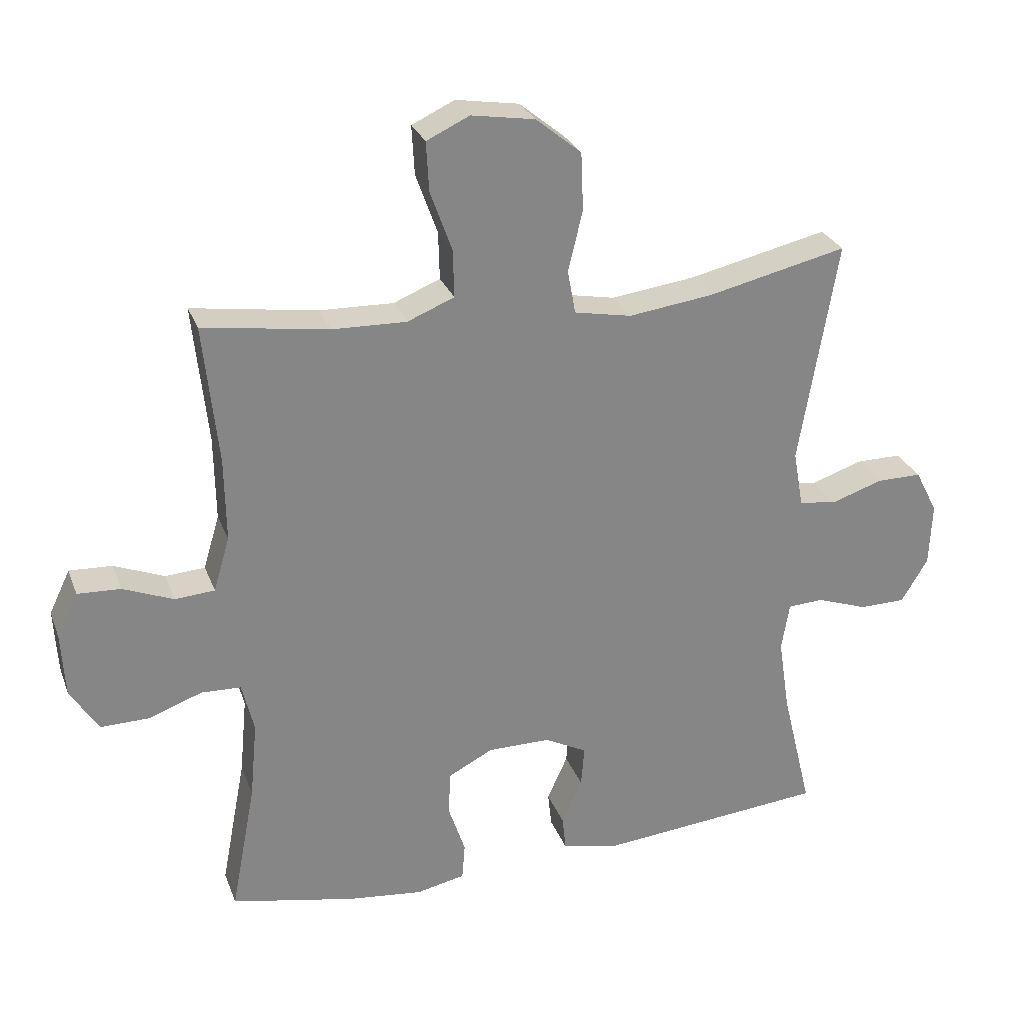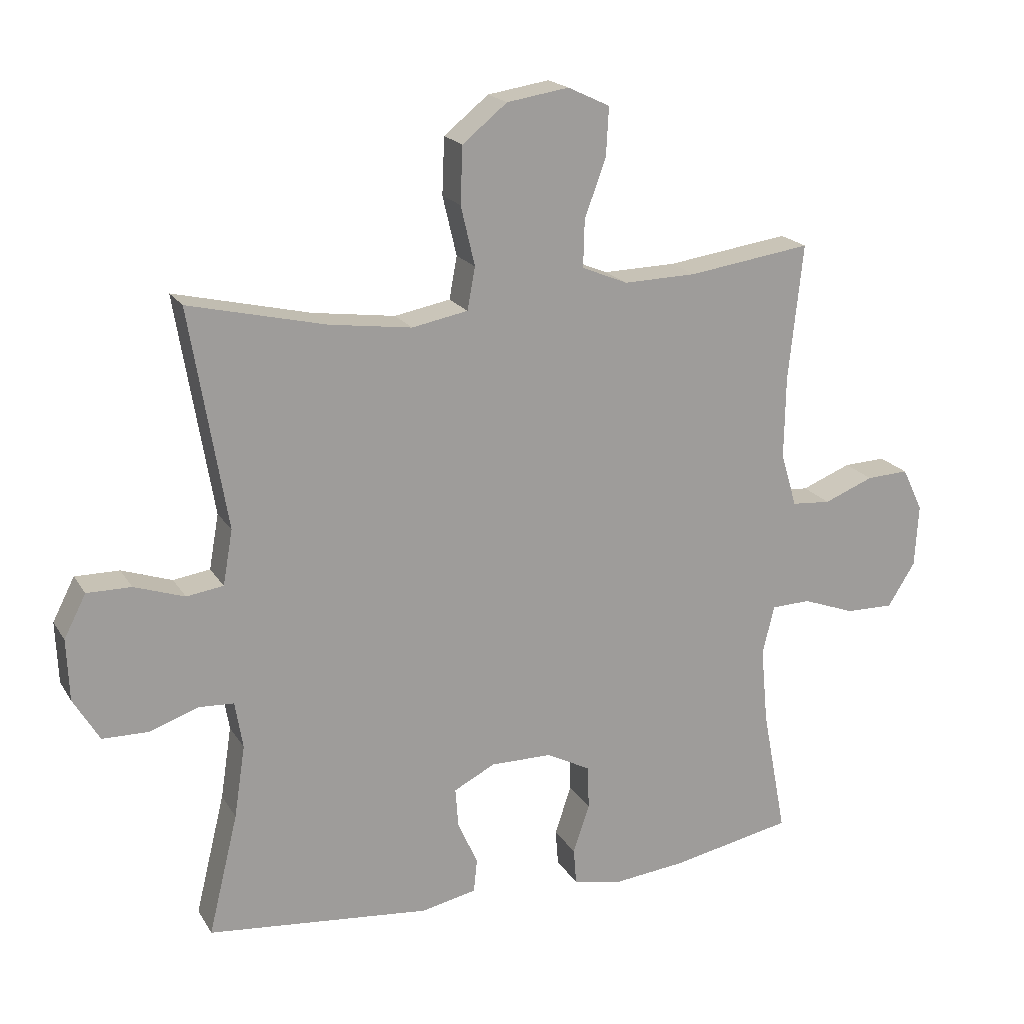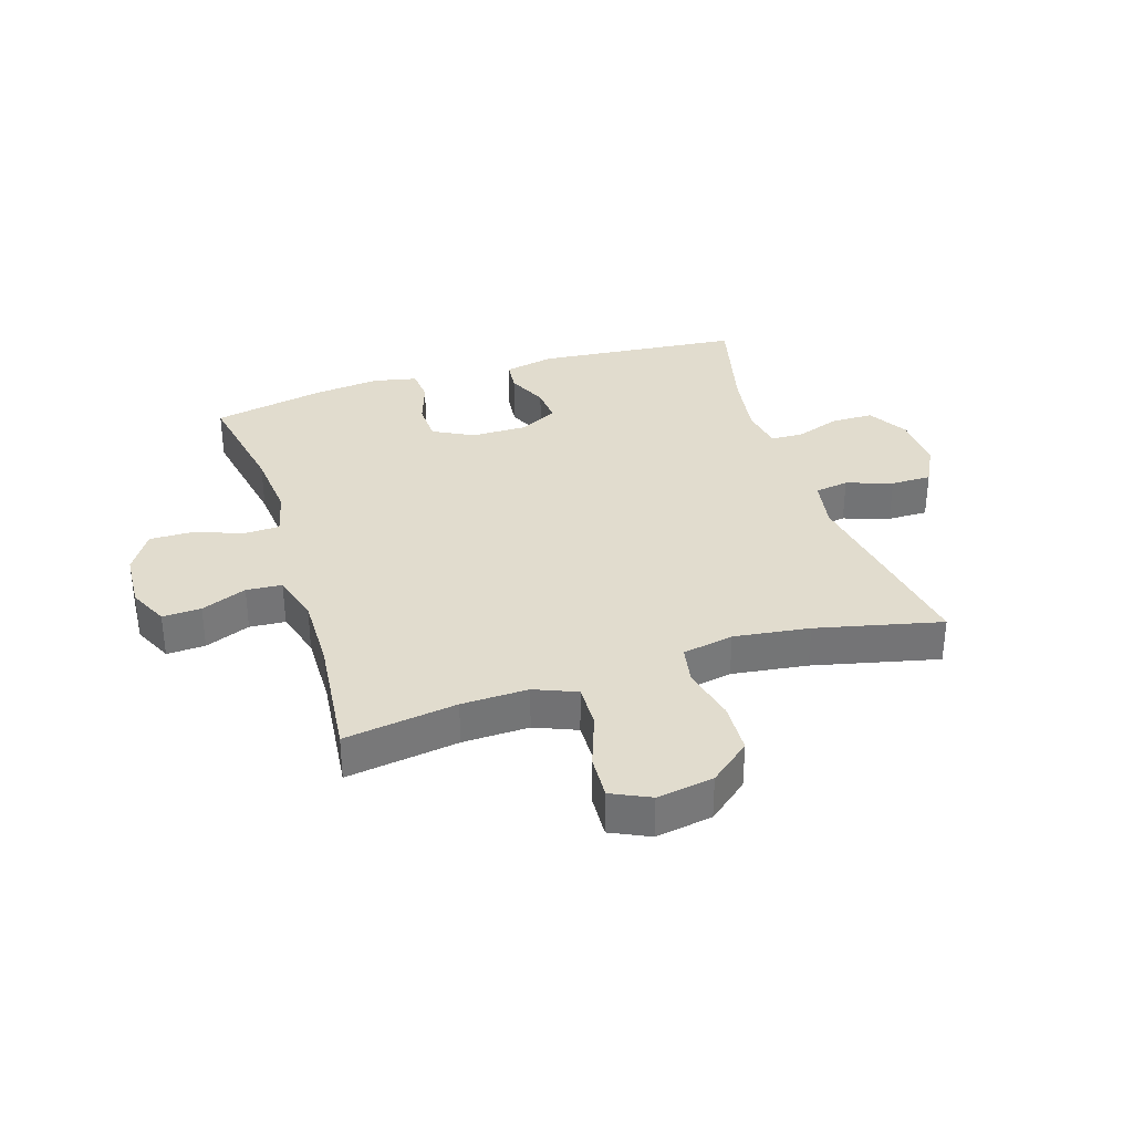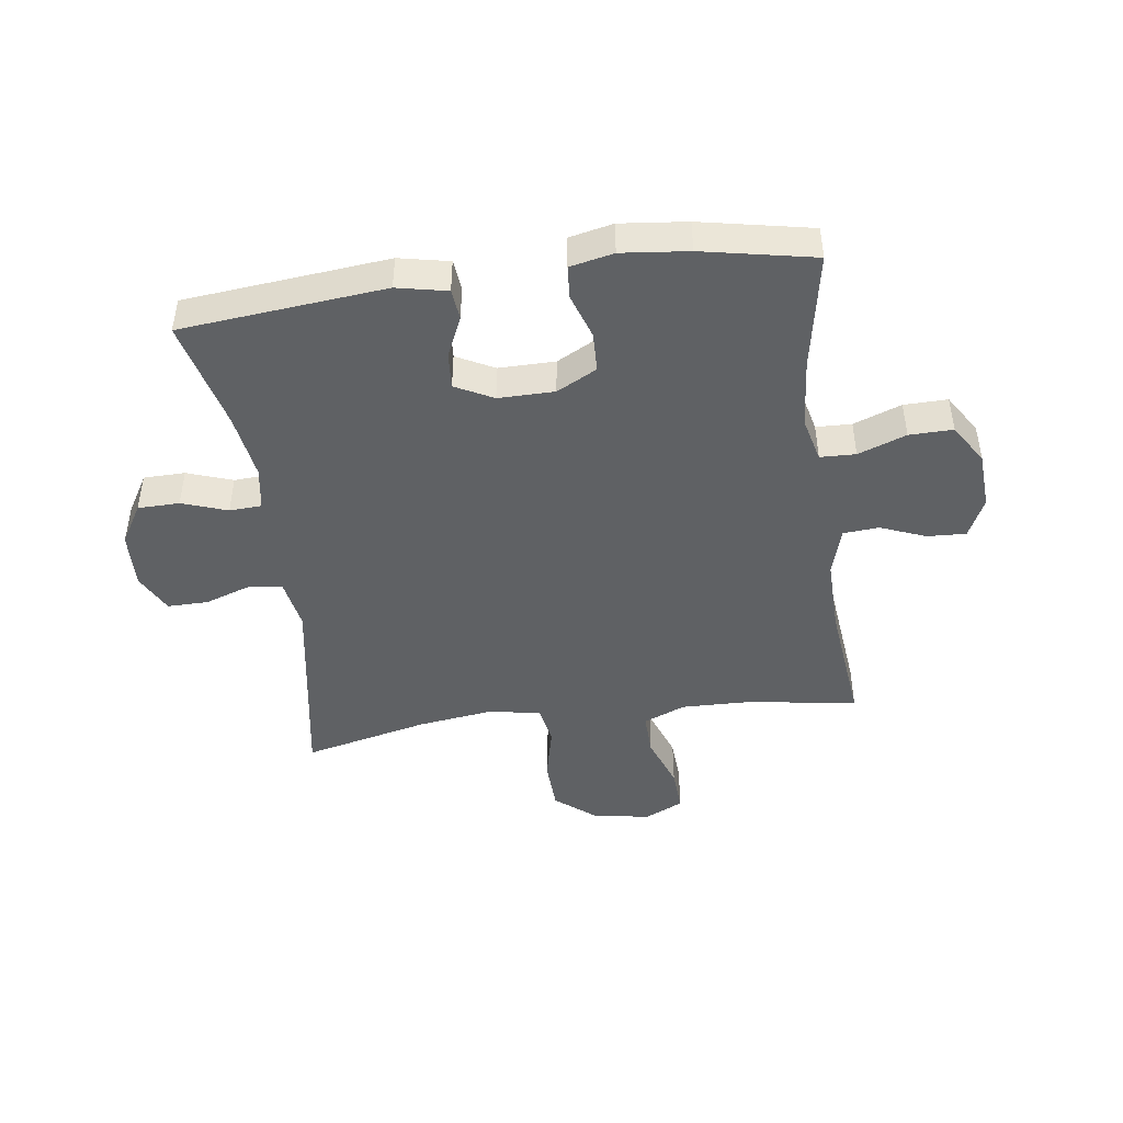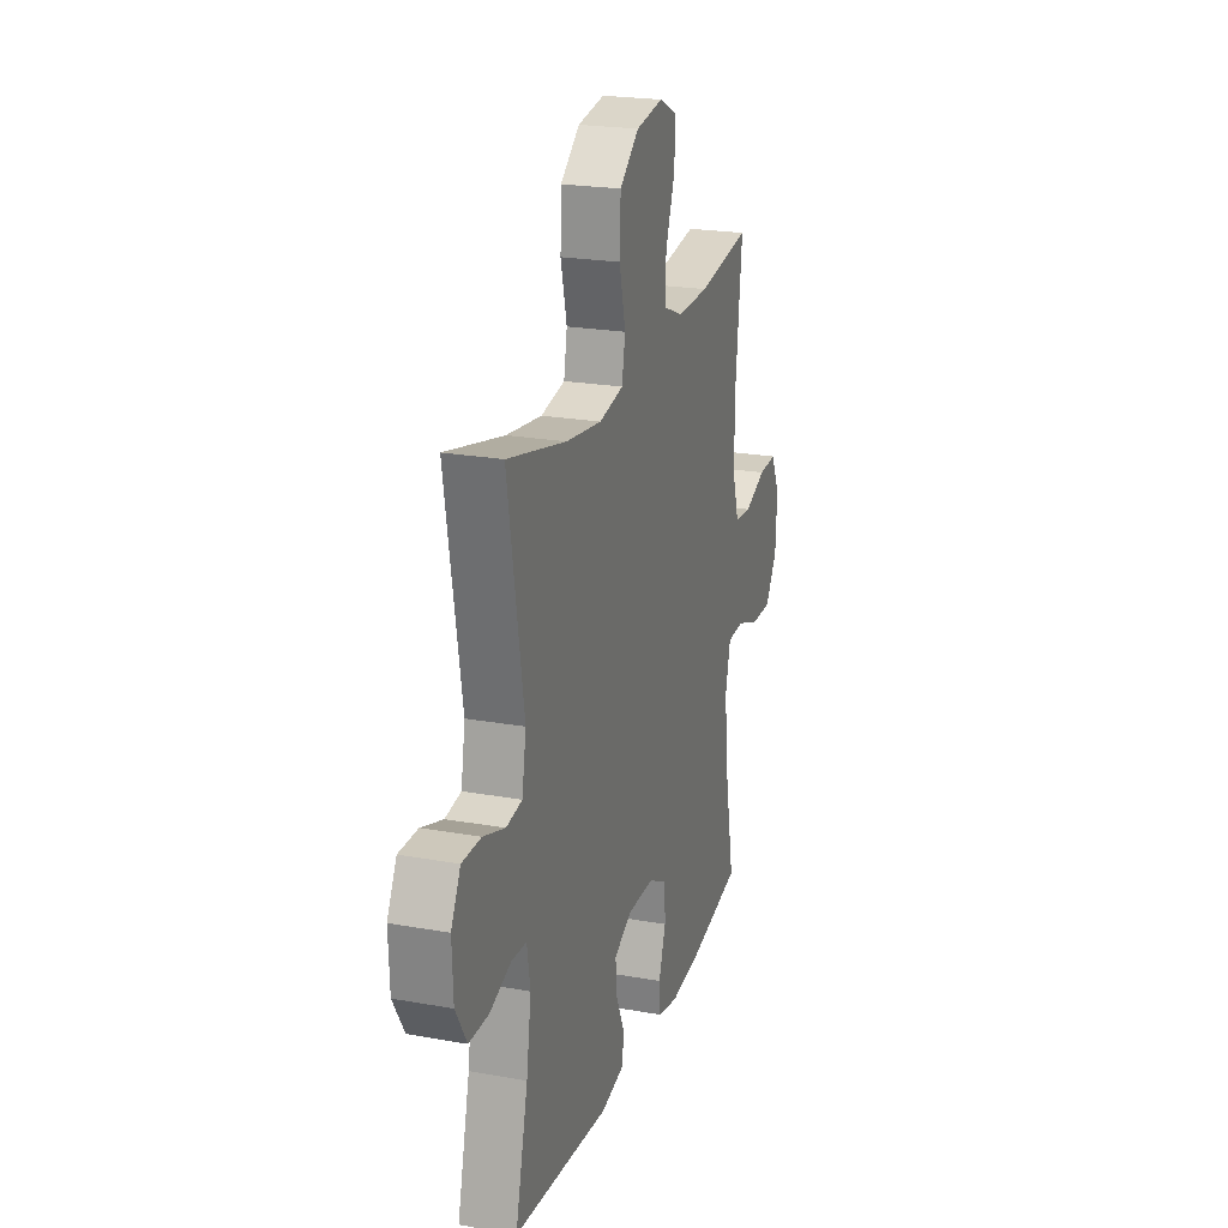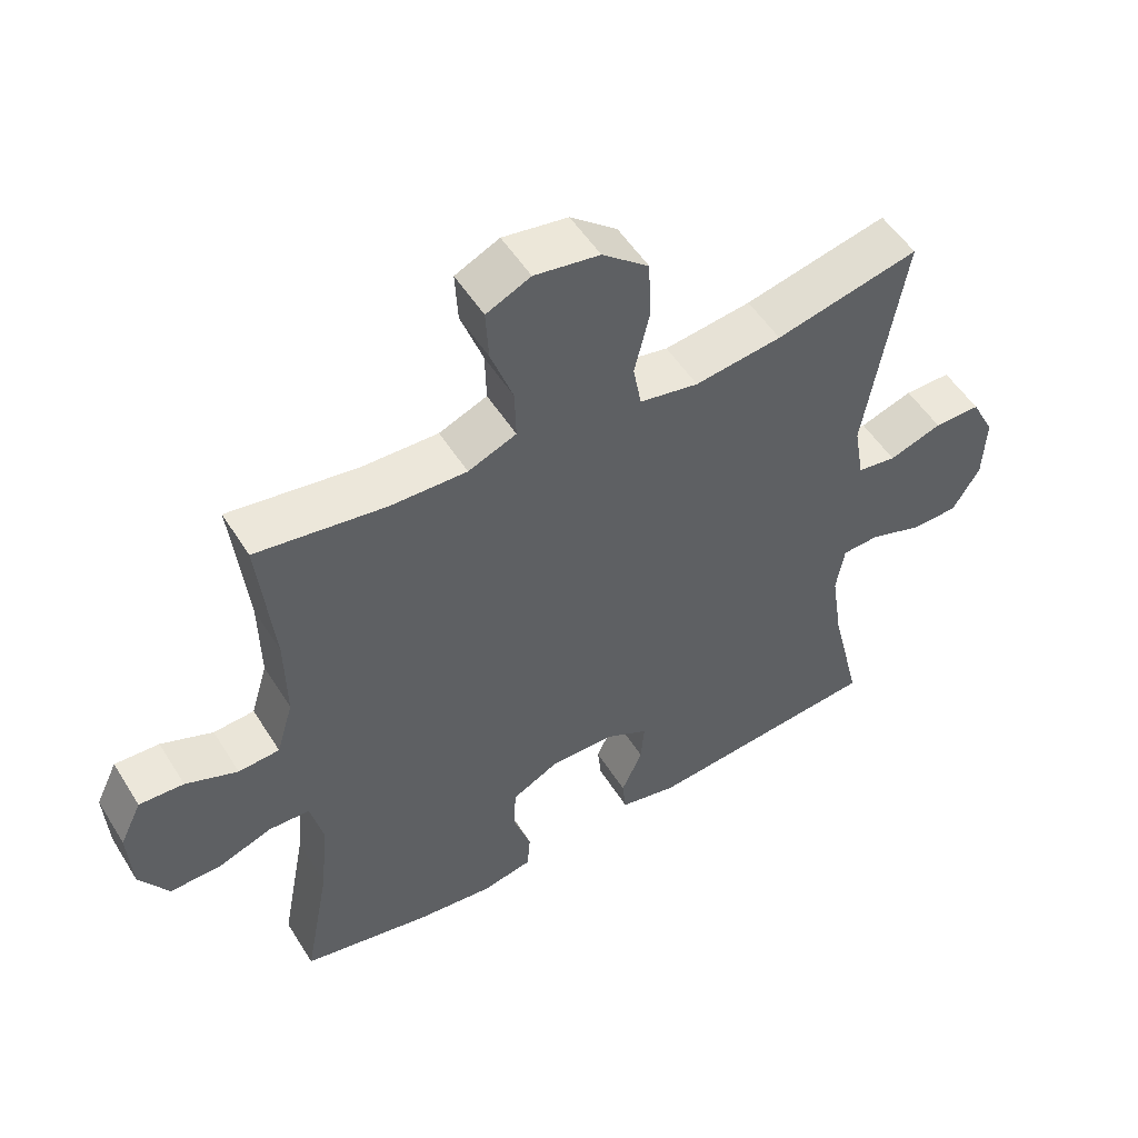
<metadata>
{"format":"obj","ext":"obj","renderer":"f3d","projection":"perspective","resolution":1024,"background":"white","views":[{"elev":27.4,"azim":-18.0,"up":"+Z"},{"elev":19.0,"azim":157.6,"up":"+Z"},{"elev":34.1,"azim":-17.6,"up":"+Y"},{"elev":-45.7,"azim":-172.1,"up":"+Y"},{"elev":22.3,"azim":107.3,"up":"+Z"},{"elev":52.2,"azim":-31.2,"up":"+Z"}]}
</metadata>
<code>
o path5382
v -0.2949 0.0375 -0.566
v -0.1799 0.0375 -0.5785
v -0.1047 0.0375 -0.5625
v -0.1003 0.0375 -0.5058
v -0.1261 0.0375 -0.4289
v -0.1238 0.0375 -0.3606
v -0.05469 0.0375 -0.3246
v 0.04193 0.0375 -0.3242
v 0.1071 0.0375 -0.3578
v 0.1023 0.0375 -0.4199
v 0.07081 0.0375 -0.4897
v 0.07639 0.0375 -0.5426
v 0.1629 0.0375 -0.561
v 0.5148 0.0375 -0.5271
v 0.4684 0.0375 -0.3361
v 0.4511 0.0375 -0.2221
v 0.4634 0.0375 -0.1482
v 0.5187 0.0375 -0.1453
v 0.5966 0.0375 -0.1726
v 0.6682 0.0375 -0.1716
v 0.7092 0.0375 -0.1032
v 0.7133 0.0375 -0.00622
v 0.6787 0.0375 0.06118
v 0.6092 0.0375 0.06077
v 0.5299 0.0375 0.03415
v 0.4717 0.0375 0.0429
v 0.4566 0.0375 0.1294
v 0.5148 0.0375 0.4746
v 0.2996 0.0375 0.4247
v 0.1694 0.0375 0.4074
v 0.08116 0.0375 0.4243
v 0.06893 0.0375 0.4909
v 0.09118 0.0375 0.5847
v 0.0875 0.0375 0.6738
v 0.01735 0.0375 0.7308
v -0.08025 0.0375 0.7463
v -0.1464 0.0375 0.7152
v -0.1422 0.0375 0.6393
v -0.1086 0.0375 0.5469
v -0.1067 0.0375 0.4729
v -0.1788 0.0375 0.4432
v -0.2935 0.0375 0.4462
v -0.4872 0.0375 0.4746
v -0.4643 0.0375 0.2595
v -0.4623 0.0375 0.1308
v -0.4871 0.0375 0.04682
v -0.5485 0.0375 0.04233
v -0.6263 0.0375 0.07343
v -0.6928 0.0375 0.07657
v -0.7251 0.0375 0.008924
v -0.7193 0.0375 -0.08961
v -0.6761 0.0375 -0.1584
v -0.6009 0.0375 -0.1572
v -0.5182 0.0375 -0.1271
v -0.457 0.0375 -0.1293
v -0.4382 0.0375 -0.2065
v -0.4493 0.0375 -0.3263
v -0.4872 0.0375 -0.5271
v -0.2949 -0.0375 -0.566
v -0.1799 -0.0375 -0.5785
v -0.1047 -0.0375 -0.5625
v -0.1003 -0.0375 -0.5058
v -0.1261 -0.0375 -0.4289
v -0.1238 -0.0375 -0.3606
v -0.05469 -0.0375 -0.3246
v 0.04193 -0.0375 -0.3242
v 0.1071 -0.0375 -0.3578
v 0.1023 -0.0375 -0.4199
v 0.07081 -0.0375 -0.4897
v 0.07639 -0.0375 -0.5426
v 0.1629 -0.0375 -0.561
v 0.5148 -0.0375 -0.5271
v 0.4684 -0.0375 -0.3361
v 0.4511 -0.0375 -0.2221
v 0.4634 -0.0375 -0.1482
v 0.5187 -0.0375 -0.1453
v 0.5966 -0.0375 -0.1726
v 0.6682 -0.0375 -0.1716
v 0.7092 -0.0375 -0.1032
v 0.7133 -0.0375 -0.00622
v 0.6787 -0.0375 0.06118
v 0.6092 -0.0375 0.06077
v 0.5299 -0.0375 0.03415
v 0.4717 -0.0375 0.0429
v 0.4566 -0.0375 0.1294
v 0.5148 -0.0375 0.4746
v 0.2996 -0.0375 0.4247
v 0.1694 -0.0375 0.4074
v 0.08116 -0.0375 0.4243
v 0.06893 -0.0375 0.4909
v 0.09118 -0.0375 0.5847
v 0.0875 -0.0375 0.6738
v 0.01735 -0.0375 0.7308
v -0.08025 -0.0375 0.7463
v -0.1464 -0.0375 0.7152
v -0.1422 -0.0375 0.6393
v -0.1086 -0.0375 0.5469
v -0.1067 -0.0375 0.4729
v -0.1788 -0.0375 0.4432
v -0.2935 -0.0375 0.4462
v -0.4872 -0.0375 0.4746
v -0.4643 -0.0375 0.2595
v -0.4623 -0.0375 0.1308
v -0.4871 -0.0375 0.04682
v -0.5485 -0.0375 0.04233
v -0.6263 -0.0375 0.07343
v -0.6928 -0.0375 0.07657
v -0.7251 -0.0375 0.008924
v -0.7193 -0.0375 -0.08961
v -0.6761 -0.0375 -0.1584
v -0.6009 -0.0375 -0.1572
v -0.5182 -0.0375 -0.1271
v -0.457 -0.0375 -0.1293
v -0.4382 -0.0375 -0.2065
v -0.4493 -0.0375 -0.3263
v -0.4872 -0.0375 -0.5271
v -0.2949 0.0375 -0.566
v -0.1799 0.0375 -0.5785
v -0.1047 0.0375 -0.5625
v -0.1047 0.0375 -0.5625
v -0.1003 0.0375 -0.5058
v 0.07639 0.0375 -0.5426
v 0.07639 0.0375 -0.5426
v 0.1629 0.0375 -0.561
v 0.07081 0.0375 -0.4897
v -0.4872 0.0375 -0.5271
v -0.4872 0.0375 -0.5271
v 0.5148 0.0375 -0.5271
v 0.5148 0.0375 -0.5271
v -0.1261 0.0375 -0.4289
v 0.1023 0.0375 -0.4199
v 0.4684 0.0375 -0.3361
v -0.4493 0.0375 -0.3263
v -0.1238 0.0375 -0.3606
v -0.1238 0.0375 -0.3606
v 0.1071 0.0375 -0.3578
v 0.1071 0.0375 -0.3578
v -0.05469 0.0375 -0.3246
v 0.04193 0.0375 -0.3242
v 0.4511 0.0375 -0.2221
v -0.4382 0.0375 -0.2065
v 0.4634 0.0375 -0.1482
v 0.4634 0.0375 -0.1482
v -0.457 0.0375 -0.1293
v -0.457 0.0375 -0.1293
v 0.5187 0.0375 -0.1453
v 0.5966 0.0375 -0.1726
v 0.6682 0.0375 -0.1716
v 0.7092 0.0375 -0.1032
v -0.7193 0.0375 -0.08961
v -0.6761 0.0375 -0.1584
v -0.6009 0.0375 -0.1572
v -0.5182 0.0375 -0.1271
v 0.7133 0.0375 -0.00622
v -0.7251 0.0375 0.008924
v 0.6787 0.0375 0.06118
v 0.6787 0.0375 0.06118
v -0.6928 0.0375 0.07657
v -0.6928 0.0375 0.07657
v 0.5299 0.0375 0.03415
v 0.4717 0.0375 0.0429
v 0.4717 0.0375 0.0429
v 0.6092 0.0375 0.06077
v -0.6263 0.0375 0.07343
v -0.5485 0.0375 0.04233
v -0.4871 0.0375 0.04682
v -0.4871 0.0375 0.04682
v 0.4566 0.0375 0.1294
v -0.4623 0.0375 0.1308
v -0.4643 0.0375 0.2595
v -0.4872 0.0375 0.4746
v -0.4872 0.0375 0.4746
v 0.1694 0.0375 0.4074
v 0.08116 0.0375 0.4243
v 0.08116 0.0375 0.4243
v 0.2996 0.0375 0.4247
v -0.1788 0.0375 0.4432
v -0.2935 0.0375 0.4462
v 0.06893 0.0375 0.4909
v -0.1067 0.0375 0.4729
v -0.1067 0.0375 0.4729
v 0.5148 0.0375 0.4746
v 0.5148 0.0375 0.4746
v -0.1086 0.0375 0.5469
v 0.09118 0.0375 0.5847
v -0.1422 0.0375 0.6393
v 0.0875 0.0375 0.6738
v -0.1464 0.0375 0.7152
v -0.1464 0.0375 0.7152
v 0.01735 0.0375 0.7308
v -0.08025 0.0375 0.7463
v -0.2949 -0.0375 -0.566
v -0.1799 -0.0375 -0.5785
v -0.1047 -0.0375 -0.5625
v -0.1047 -0.0375 -0.5625
v -0.1003 -0.0375 -0.5058
v 0.07639 -0.0375 -0.5426
v 0.07639 -0.0375 -0.5426
v 0.1629 -0.0375 -0.561
v 0.07081 -0.0375 -0.4897
v -0.4872 -0.0375 -0.5271
v -0.4872 -0.0375 -0.5271
v 0.5148 -0.0375 -0.5271
v 0.5148 -0.0375 -0.5271
v -0.1261 -0.0375 -0.4289
v 0.1023 -0.0375 -0.4199
v 0.4684 -0.0375 -0.3361
v -0.4493 -0.0375 -0.3263
v -0.1238 -0.0375 -0.3606
v -0.1238 -0.0375 -0.3606
v 0.1071 -0.0375 -0.3578
v 0.1071 -0.0375 -0.3578
v -0.05469 -0.0375 -0.3246
v 0.04193 -0.0375 -0.3242
v 0.4511 -0.0375 -0.2221
v -0.4382 -0.0375 -0.2065
v 0.4634 -0.0375 -0.1482
v 0.4634 -0.0375 -0.1482
v -0.457 -0.0375 -0.1293
v -0.457 -0.0375 -0.1293
v 0.5187 -0.0375 -0.1453
v 0.5966 -0.0375 -0.1726
v 0.6682 -0.0375 -0.1716
v 0.7092 -0.0375 -0.1032
v -0.7193 -0.0375 -0.08961
v -0.6761 -0.0375 -0.1584
v -0.6009 -0.0375 -0.1572
v -0.5182 -0.0375 -0.1271
v 0.7133 -0.0375 -0.00622
v -0.7251 -0.0375 0.008924
v 0.6787 -0.0375 0.06118
v 0.6787 -0.0375 0.06118
v -0.6928 -0.0375 0.07657
v -0.6928 -0.0375 0.07657
v 0.5299 -0.0375 0.03415
v 0.4717 -0.0375 0.0429
v 0.4717 -0.0375 0.0429
v 0.6092 -0.0375 0.06077
v -0.6263 -0.0375 0.07343
v -0.5485 -0.0375 0.04233
v -0.4871 -0.0375 0.04682
v -0.4871 -0.0375 0.04682
v 0.4566 -0.0375 0.1294
v -0.4623 -0.0375 0.1308
v -0.4643 -0.0375 0.2595
v -0.4872 -0.0375 0.4746
v -0.4872 -0.0375 0.4746
v 0.1694 -0.0375 0.4074
v 0.08116 -0.0375 0.4243
v 0.08116 -0.0375 0.4243
v 0.2996 -0.0375 0.4247
v -0.1788 -0.0375 0.4432
v -0.2935 -0.0375 0.4462
v 0.06893 -0.0375 0.4909
v -0.1067 -0.0375 0.4729
v -0.1067 -0.0375 0.4729
v 0.5148 -0.0375 0.4746
v 0.5148 -0.0375 0.4746
v -0.1086 -0.0375 0.5469
v 0.09118 -0.0375 0.5847
v -0.1422 -0.0375 0.6393
v 0.0875 -0.0375 0.6738
v -0.1464 -0.0375 0.7152
v -0.1464 -0.0375 0.7152
v 0.01735 -0.0375 0.7308
v -0.08025 -0.0375 0.7463
f 207 199 203
f 244 219 213
f 239 225 240
f 199 200 197
f 192 205 208
f 224 229 238
f 252 244 213
f 230 225 239
f 233 230 239
f 192 208 201
f 224 235 222
f 193 205 192
f 265 259 260
f 248 214 243
f 214 217 236
f 205 209 208
f 228 240 227
f 215 211 207
f 251 243 257
f 227 240 225
f 259 265 261
f 205 193 196
f 226 227 225
f 249 213 214
f 214 211 217
f 238 229 231
f 206 200 199
f 208 209 216
f 245 253 246
f 222 235 221
f 217 211 215
f 241 219 244
f 213 216 209
f 252 213 249
f 265 260 262
f 207 206 199
f 253 245 252
f 216 213 219
f 236 217 221
f 194 196 193
f 224 222 223
f 263 261 266
f 254 255 249
f 249 214 248
f 219 241 228
f 244 252 245
f 240 228 241
f 266 261 265
f 260 259 254
f 248 243 251
f 236 221 235
f 207 211 206
f 259 255 254
f 243 214 236
f 235 224 238
f 252 249 255
f 1 2 60 59
f 2 120 195 60
f 3 4 62 61
f 123 13 71 198
f 11 12 70 69
f 127 1 59 202
f 13 129 204 71
f 4 5 63 62
f 10 11 69 68
f 14 15 73 72
f 57 58 116 115
f 5 135 210 63
f 137 10 68 212
f 6 7 65 64
f 8 9 67 66
f 15 16 74 73
f 56 57 115 114
f 7 8 66 65
f 16 143 218 74
f 145 56 114 220
f 18 19 77 76
f 19 20 78 77
f 20 21 79 78
f 51 52 110 109
f 52 53 111 110
f 53 54 112 111
f 17 18 76 75
f 54 55 113 112
f 21 22 80 79
f 50 51 109 108
f 22 157 232 80
f 159 50 108 234
f 25 162 237 83
f 24 25 83 82
f 23 24 82 81
f 48 49 107 106
f 47 48 106 105
f 167 47 105 242
f 26 27 85 84
f 45 46 104 103
f 44 45 103 102
f 172 44 102 247
f 30 175 250 88
f 29 30 88 87
f 41 42 100 99
f 31 32 90 89
f 181 41 99 256
f 183 29 87 258
f 27 28 86 85
f 42 43 101 100
f 39 40 98 97
f 32 33 91 90
f 38 39 97 96
f 33 34 92 91
f 189 38 96 264
f 34 35 93 92
f 36 37 95 94
f 35 36 94 93
f 132 128 124
f 169 138 144
f 164 165 150
f 124 122 125
f 117 133 130
f 149 163 154
f 177 138 169
f 155 164 150
f 158 164 155
f 117 126 133
f 149 147 160
f 118 117 130
f 190 185 184
f 173 168 139
f 139 161 142
f 130 133 134
f 153 152 165
f 140 132 136
f 176 182 168
f 152 150 165
f 184 186 190
f 130 121 118
f 151 150 152
f 174 139 138
f 139 142 136
f 163 156 154
f 131 124 125
f 133 141 134
f 170 171 178
f 147 146 160
f 142 140 136
f 166 169 144
f 138 134 141
f 177 174 138
f 190 187 185
f 132 124 131
f 178 177 170
f 141 144 138
f 161 146 142
f 119 118 121
f 149 148 147
f 188 191 186
f 179 174 180
f 174 173 139
f 144 153 166
f 169 170 177
f 165 166 153
f 191 190 186
f 185 179 184
f 173 176 168
f 161 160 146
f 132 131 136
f 184 179 180
f 168 161 139
f 160 163 149
f 177 180 174

</code>
